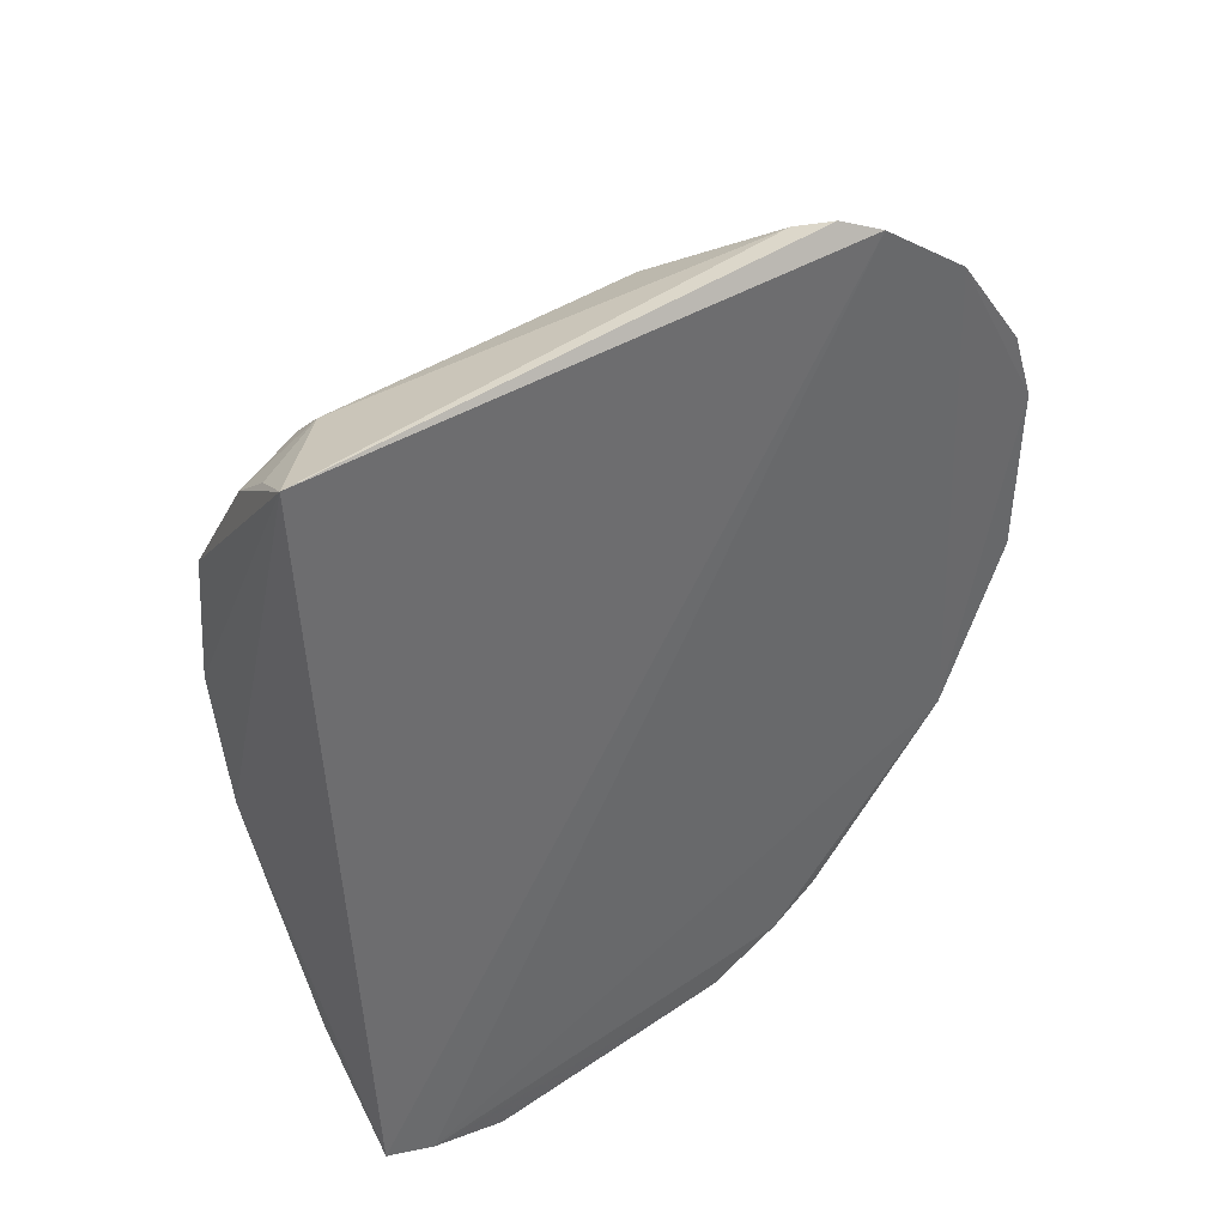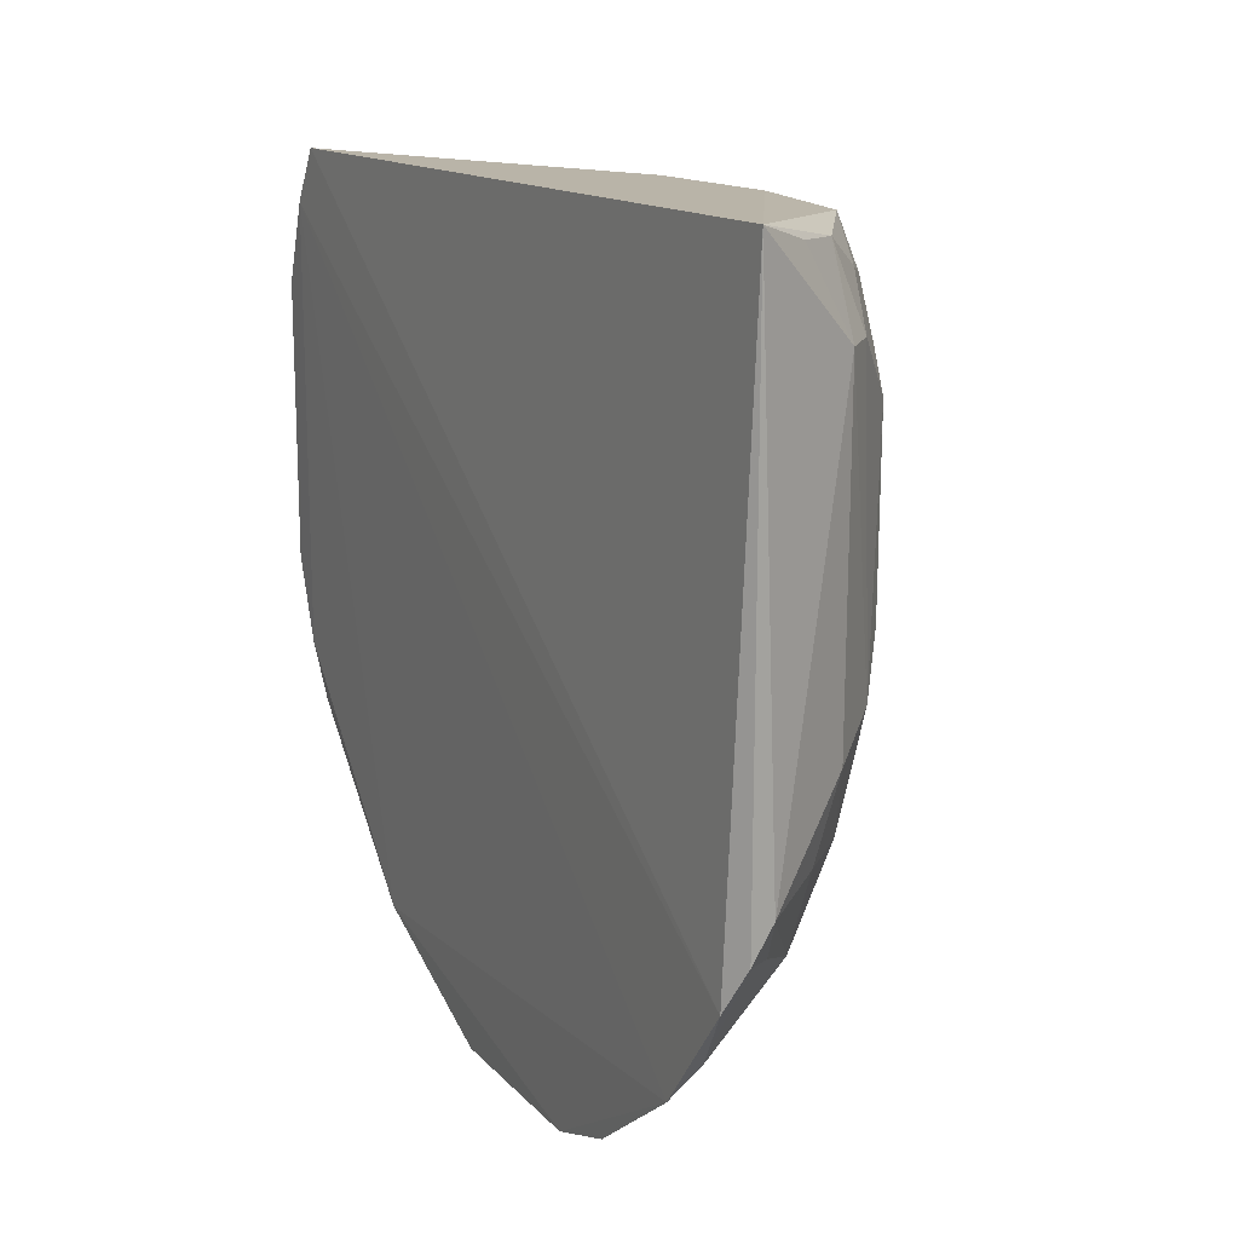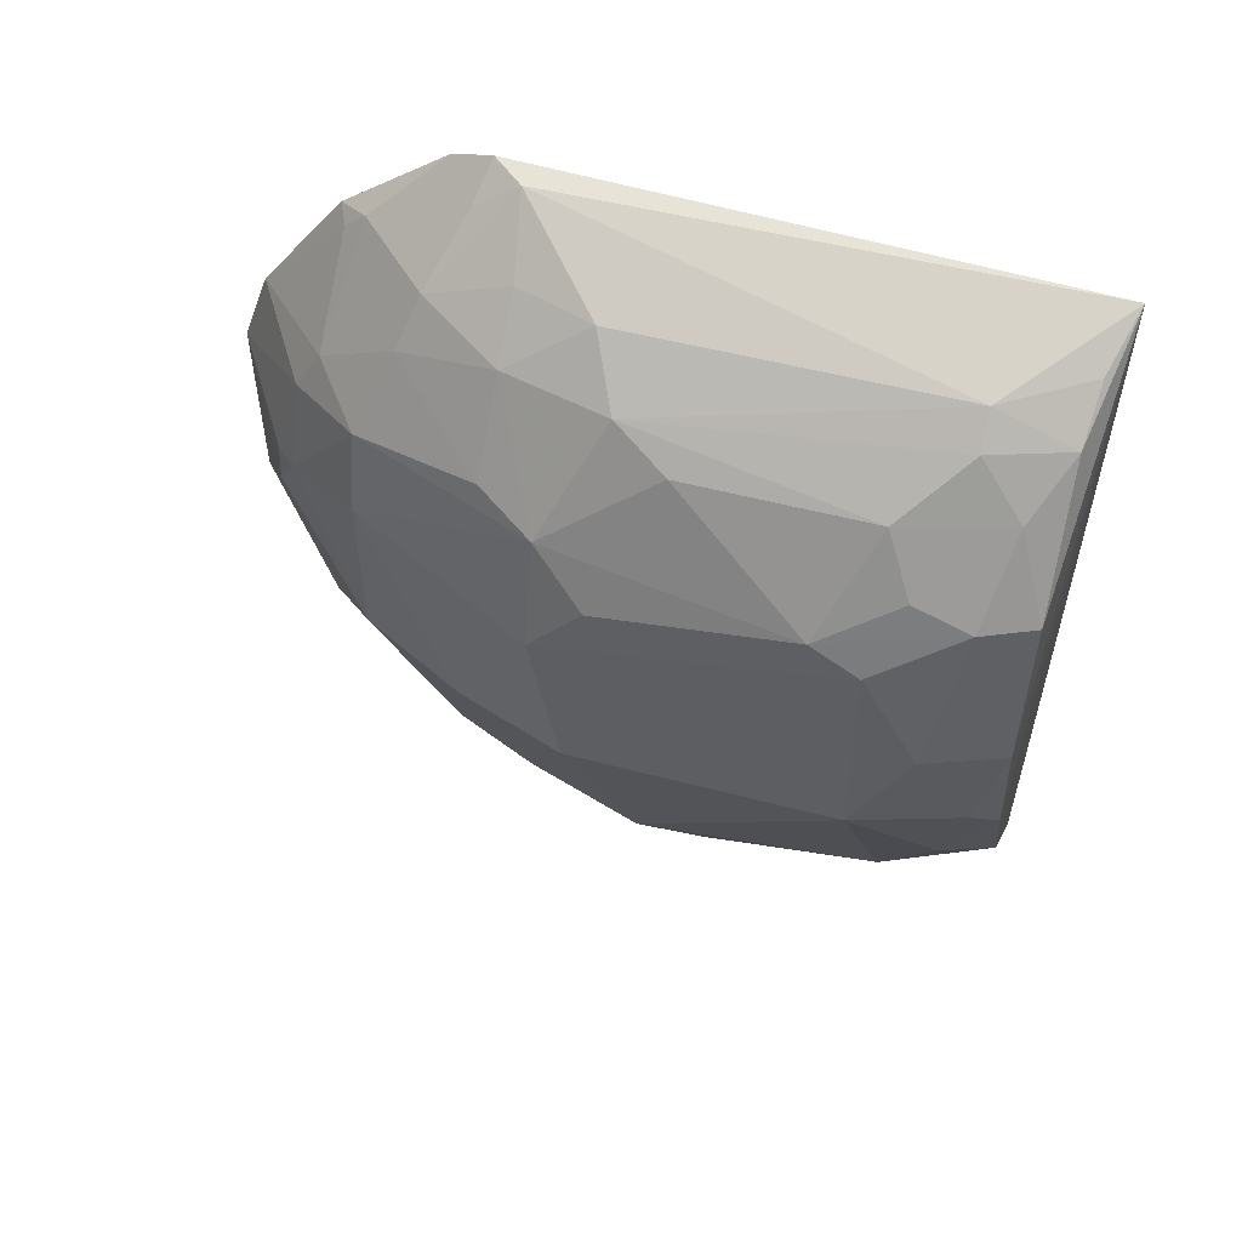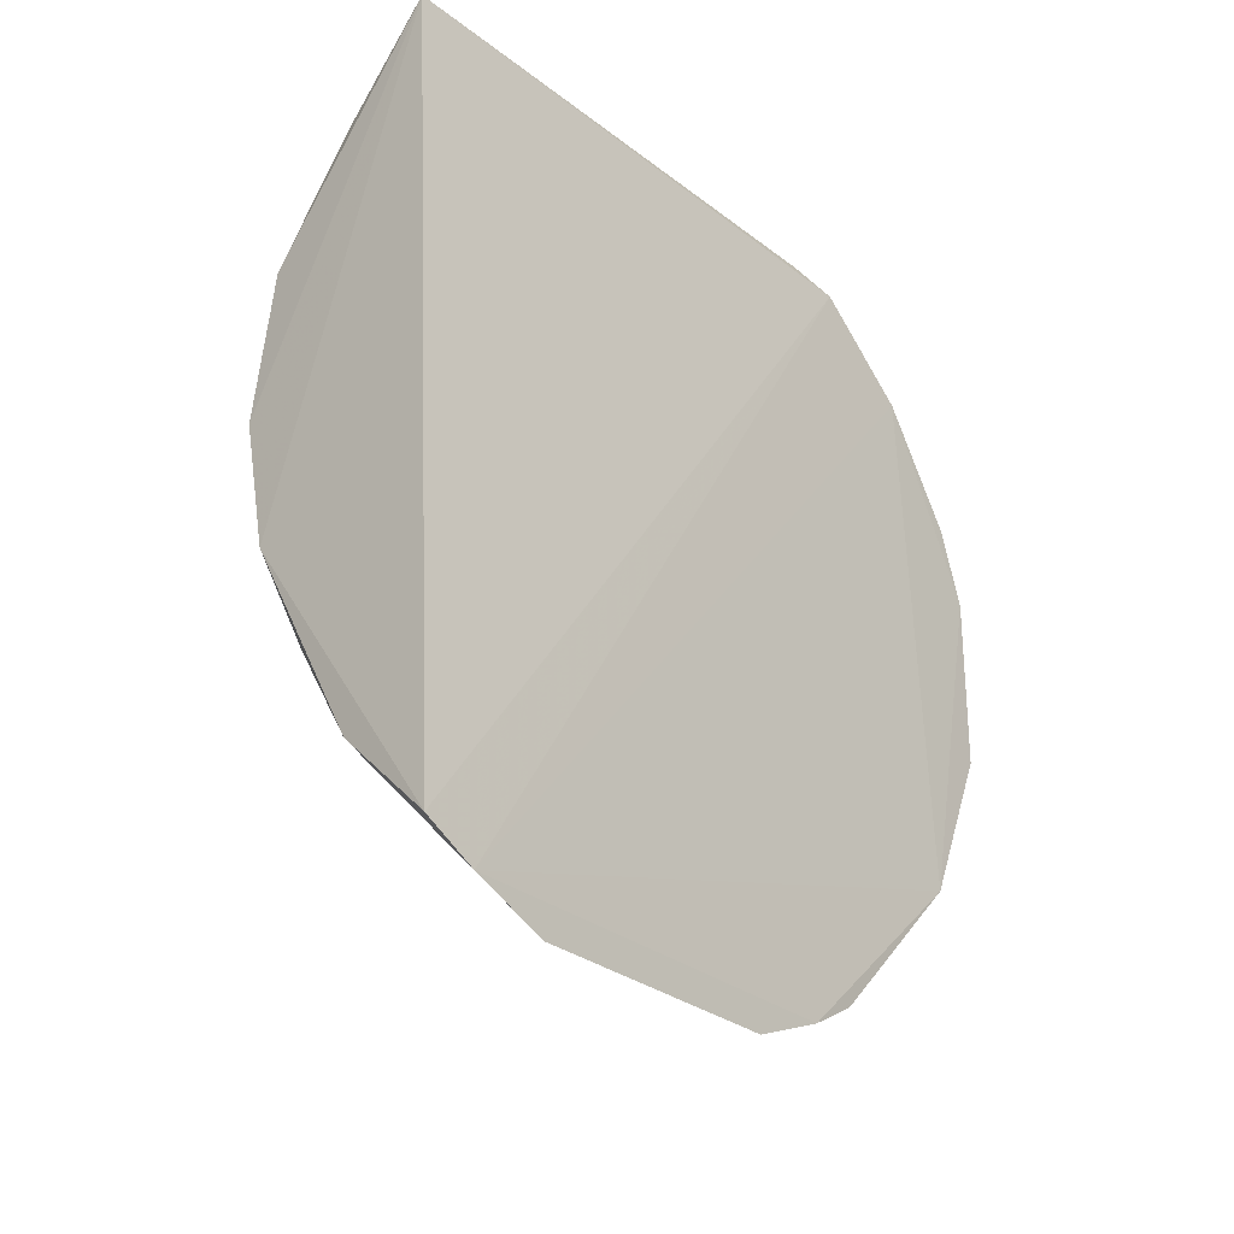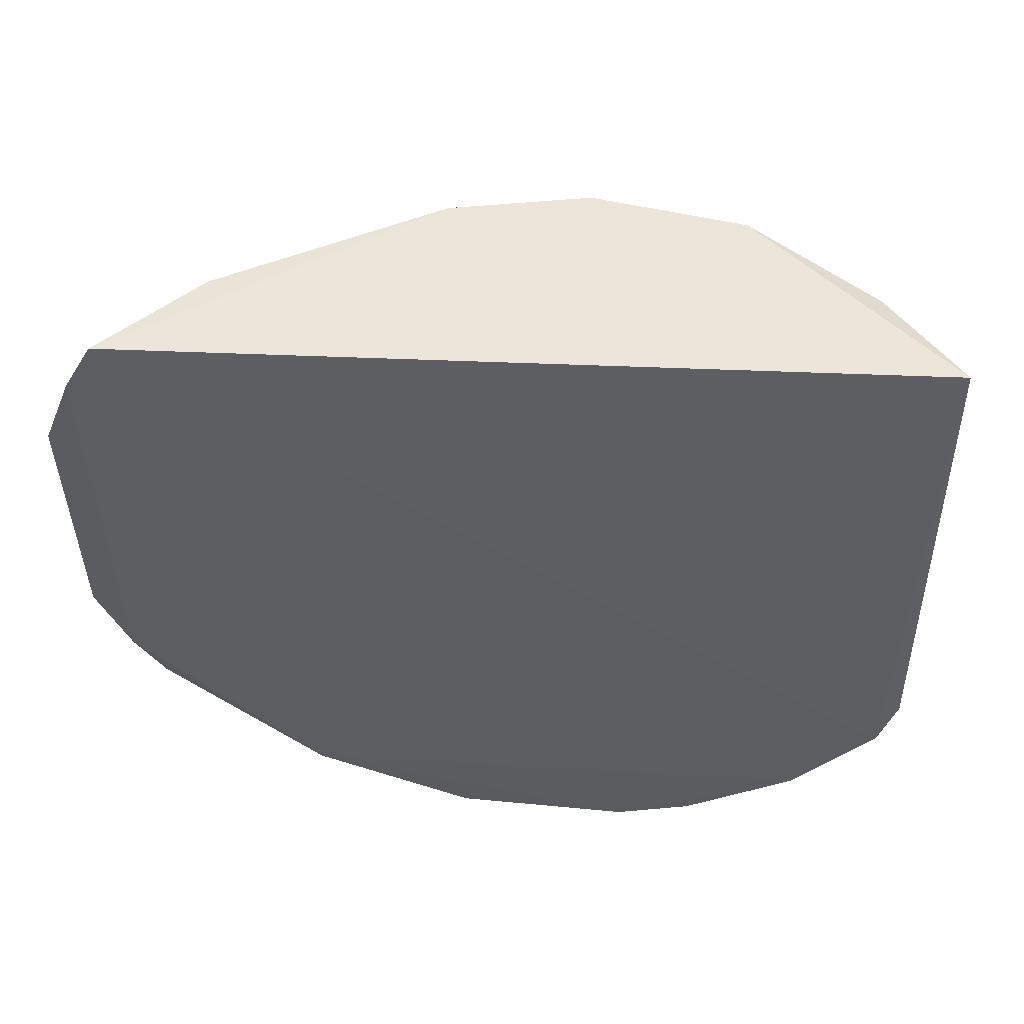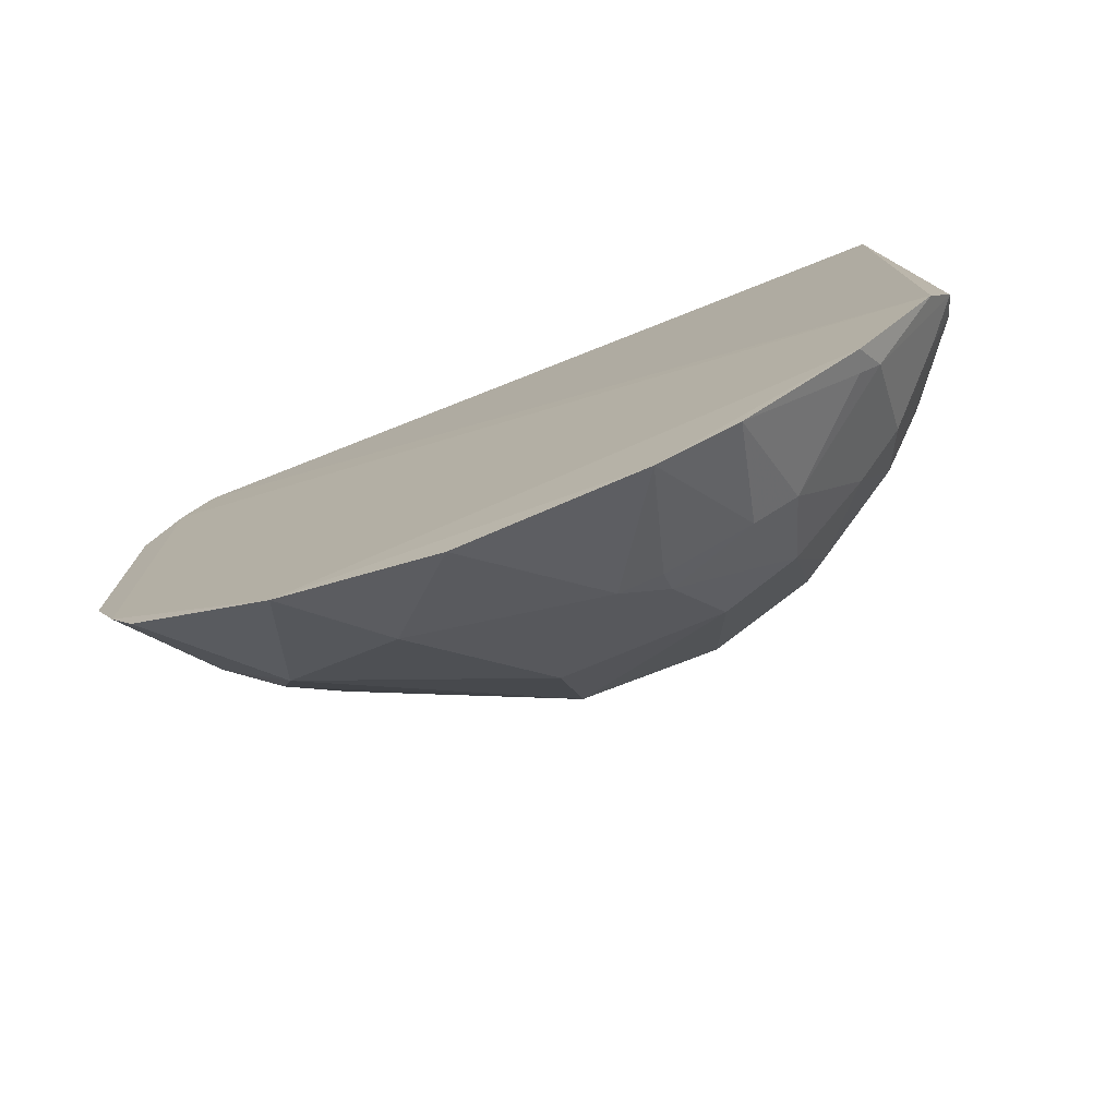
<metadata>
{"format":"obj","ext":"obj","renderer":"f3d","projection":"perspective","resolution":1024,"background":"white","views":[{"elev":41.2,"azim":-129.6,"up":"+Z"},{"elev":16.1,"azim":-27.9,"up":"+Y"},{"elev":51.6,"azim":105.8,"up":"+Z"},{"elev":-28.7,"azim":-140.8,"up":"+Z"},{"elev":54.1,"azim":-84.6,"up":"+Y"},{"elev":-76.2,"azim":-66.9,"up":"+Y"}]}
</metadata>
<code>
v 0.1789 -0.2766 -0.1331
v 0.3199 -0.07155 -0.229
v 0.2601 -0.1147 -0.03407
v 0.1915 0.1547 0.01438
v 0.1779 0.1155 -0.4207
v 0.3214 0.06961 -0.1171
v 0.1786 -0.1604 0.01192
v 0.2759 -0.1861 -0.133
v 0.1782 -0.1462 -0.4046
v 0.2625 0.1013 -0.02251
v 0.2901 0.141 -0.2438
v 0.1787 0.1441 -0.4053
v 0.2307 -0.2139 -0.08128
v 0.3185 -0.05942 -0.1188
v 0.2445 -0.01464 -0.3883
v 0.1771 -0.2325 -0.3184
v 0.1988 -0.121 0.01979
v 0.2917 0.1419 -0.09247
v 0.3205 0.0693 -0.2292
v 0.1781 -0.217 -0.03105
v 0.2336 -0.2409 -0.1498
v 0.2644 -0.1867 -0.0925
v 0.2886 -0.0288 -0.04952
v 0.3199 -0.08716 -0.1487
v 0.1782 -0.07451 -0.4371
v 0.2445 -0.1131 -0.3563
v 0.2727 0.08375 -0.3305
v 0.2322 -0.1594 -0.02529
v 0.2473 0.101 -0.007766
v 0.1861 -0.1374 0.0225
v 0.3041 0.08448 -0.07987
v 0.3046 0.1407 -0.1721
v 0.2466 0.1421 -0.02511
v 0.179 -0.2618 -0.0916
v 0.1791 -0.2756 -0.23
v 0.2753 -0.1853 -0.2175
v 0.3046 -0.08722 -0.09252
v 0.2444 -0.2293 -0.1495
v 0.2312 -0.2278 -0.1042
v 0.2466 -0.07303 -0.007926
v 0.3202 0.04382 -0.102
v 0.1784 0.07217 -0.4374
v 0.1775 -0.1177 -0.4202
v 0.2754 -0.045 -0.3433
v 0.2297 -0.08691 -0.3881
v 0.2327 -0.1568 -0.3426
v 0.2295 0.141 -0.3564
v 0.2877 0.114 -0.285
v 0.233 -0.1147 -0.007839
v 0.2463 -0.1689 -0.05062
v 0.1918 -0.1998 -0.02408
v 0.2037 -0.1432 0.006085
v 0.2735 0.1251 -0.04995
v 0.3036 0.1146 -0.09248
v 0.2891 0.06939 -0.04944
v 0.3035 0.1265 -0.2282
v 0.3196 0.09938 -0.1722
v 0.2214 0.1448 -0.004204
v 0.1895 -0.2118 -0.0349
v 0.2336 -0.242 -0.172
v 0.3054 -0.1287 -0.218
v 0.2179 -0.2268 -0.2734
v 0.2886 -0.1173 -0.08007
v 0.2749 -0.05782 -0.0339
f 12 7 4
f 12 5 7
f 12 4 11
f 19 6 2
f 20 16 1
f 20 7 5
f 20 5 16
f 24 2 6
f 29 4 17
f 30 17 4
f 30 4 7
f 32 11 4
f 32 4 18
f 33 18 4
f 33 29 10
f 34 20 1
f 35 1 16
f 37 24 14
f 37 22 8
f 37 8 24
f 38 8 22
f 38 36 8
f 39 22 13
f 39 38 22
f 39 21 38
f 39 13 34
f 39 34 1
f 39 1 21
f 40 29 17
f 41 24 6
f 41 14 24
f 41 37 14
f 41 23 37
f 42 25 5
f 42 15 25
f 42 27 15
f 43 16 5
f 43 5 25
f 43 9 16
f 44 15 27
f 44 27 19
f 44 19 2
f 45 25 15
f 45 44 26
f 45 15 44
f 45 43 25
f 45 9 43
f 46 16 9
f 46 45 26
f 46 9 45
f 47 12 11
f 47 5 12
f 47 42 5
f 47 27 42
f 48 19 27
f 48 47 11
f 48 27 47
f 49 28 3
f 49 17 28
f 49 40 17
f 49 3 40
f 50 3 28
f 50 13 22
f 51 7 20
f 51 50 28
f 51 13 50
f 51 30 7
f 52 28 17
f 52 17 30
f 52 51 28
f 52 30 51
f 53 33 10
f 53 18 33
f 54 18 53
f 54 32 18
f 54 41 6
f 54 31 41
f 55 41 31
f 55 23 41
f 55 53 10
f 55 54 53
f 55 31 54
f 56 11 32
f 56 48 11
f 56 19 48
f 57 6 19
f 57 56 32
f 57 19 56
f 57 54 6
f 57 32 54
f 58 33 4
f 58 4 29
f 58 29 33
f 59 34 13
f 59 20 34
f 59 51 20
f 59 13 51
f 60 21 1
f 60 1 35
f 60 38 21
f 60 36 38
f 61 24 8
f 61 8 36
f 61 2 24
f 61 36 46
f 61 46 26
f 61 44 2
f 61 26 44
f 62 35 16
f 62 46 36
f 62 16 46
f 62 60 35
f 62 36 60
f 63 37 3
f 63 22 37
f 63 50 22
f 63 3 50
f 64 37 23
f 64 3 37
f 64 40 3
f 64 10 29
f 64 29 40
f 64 55 10
f 64 23 55

</code>
